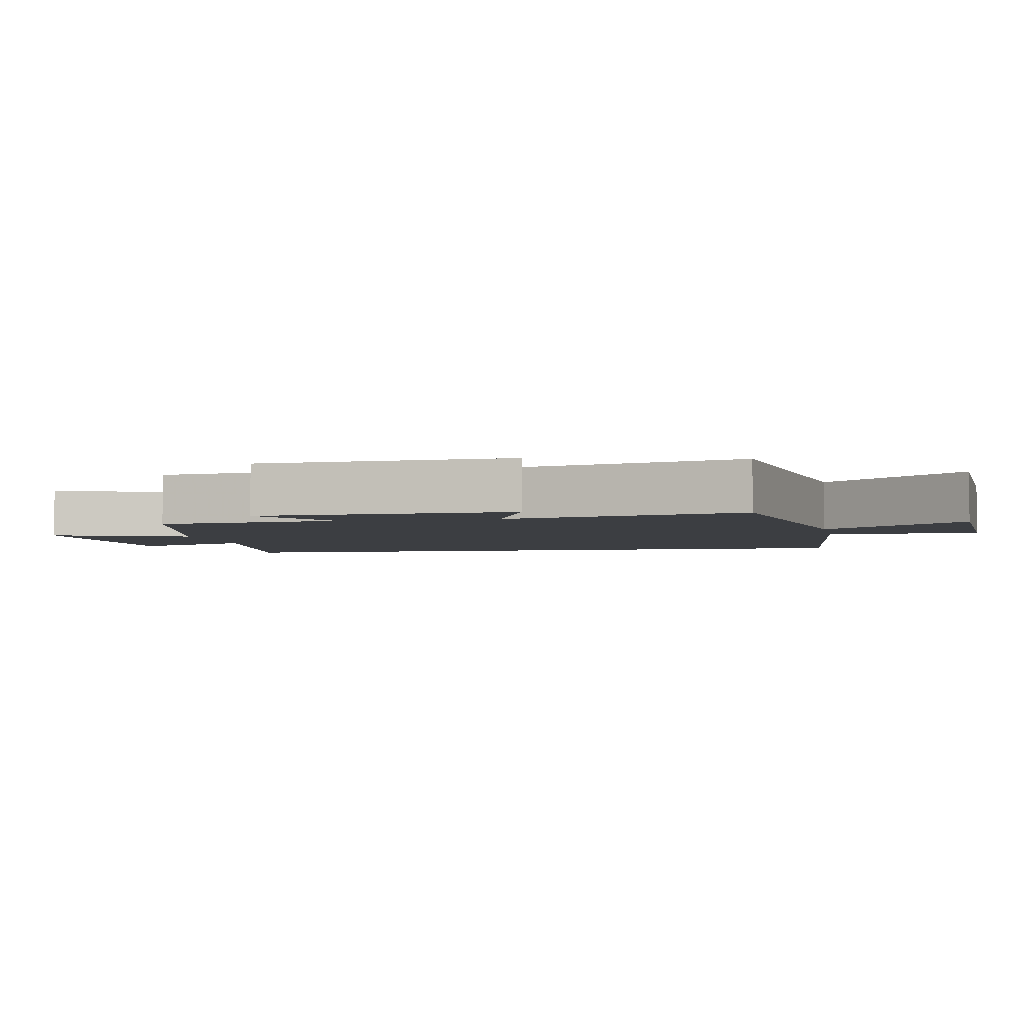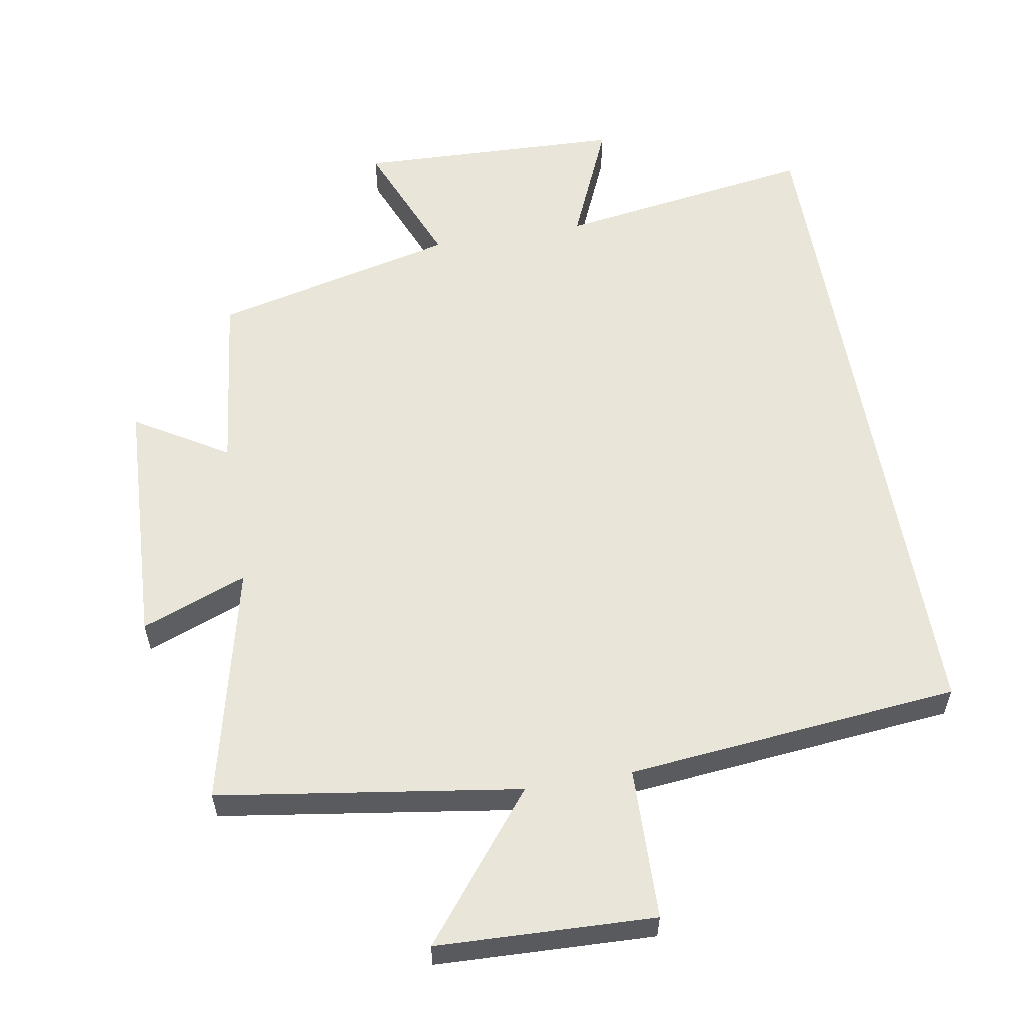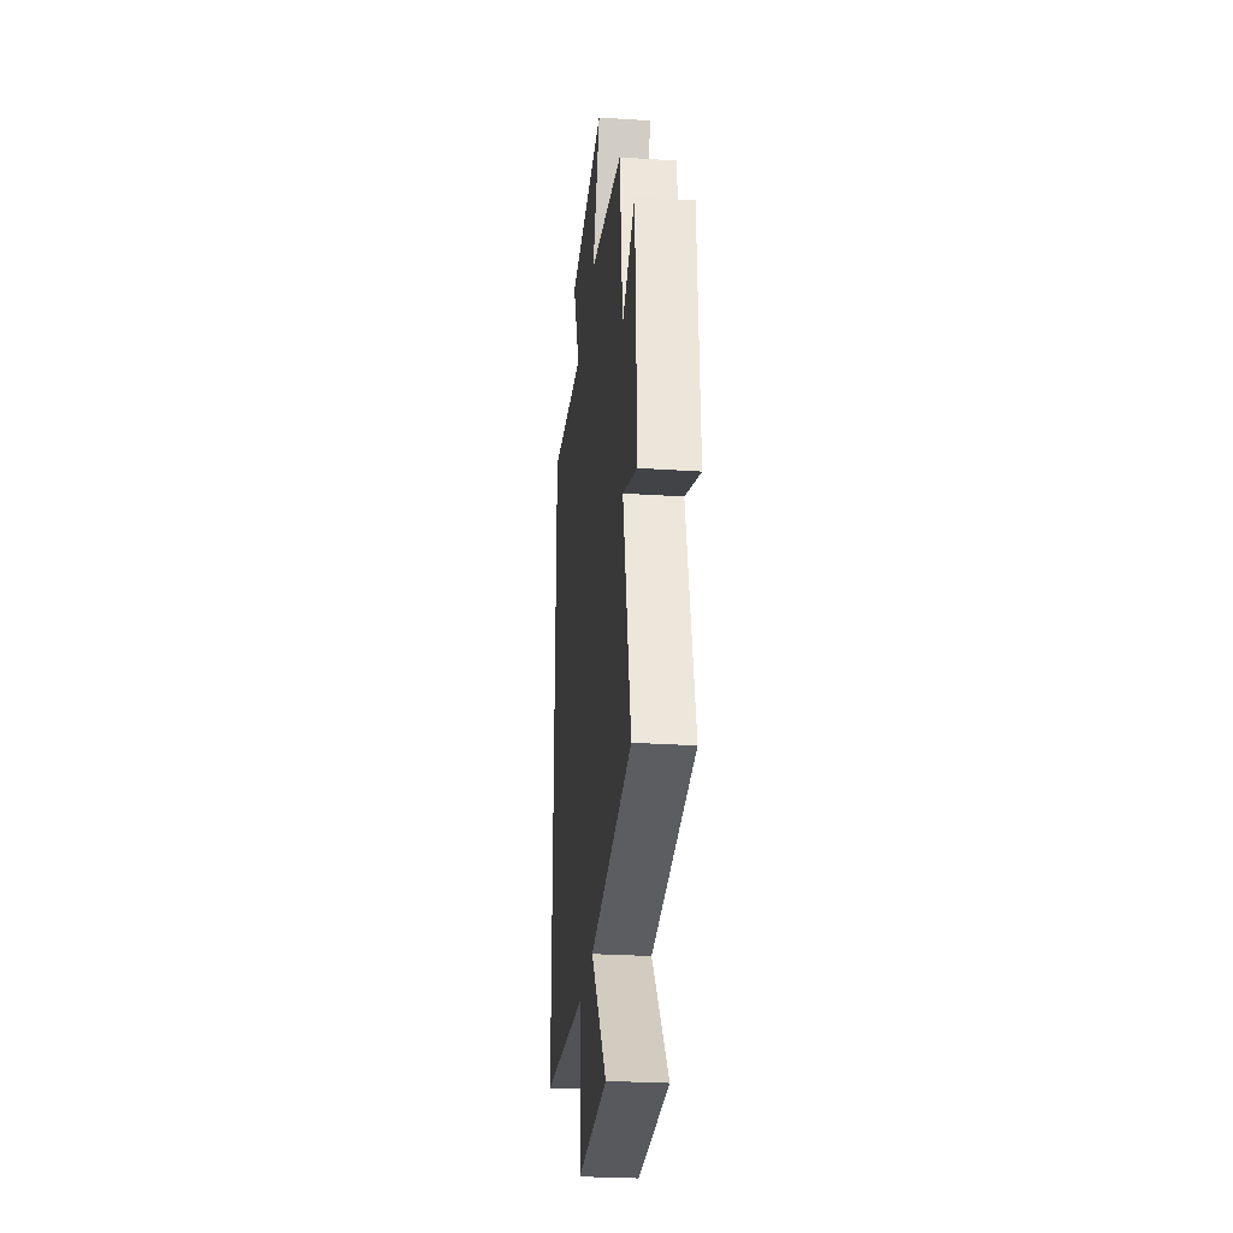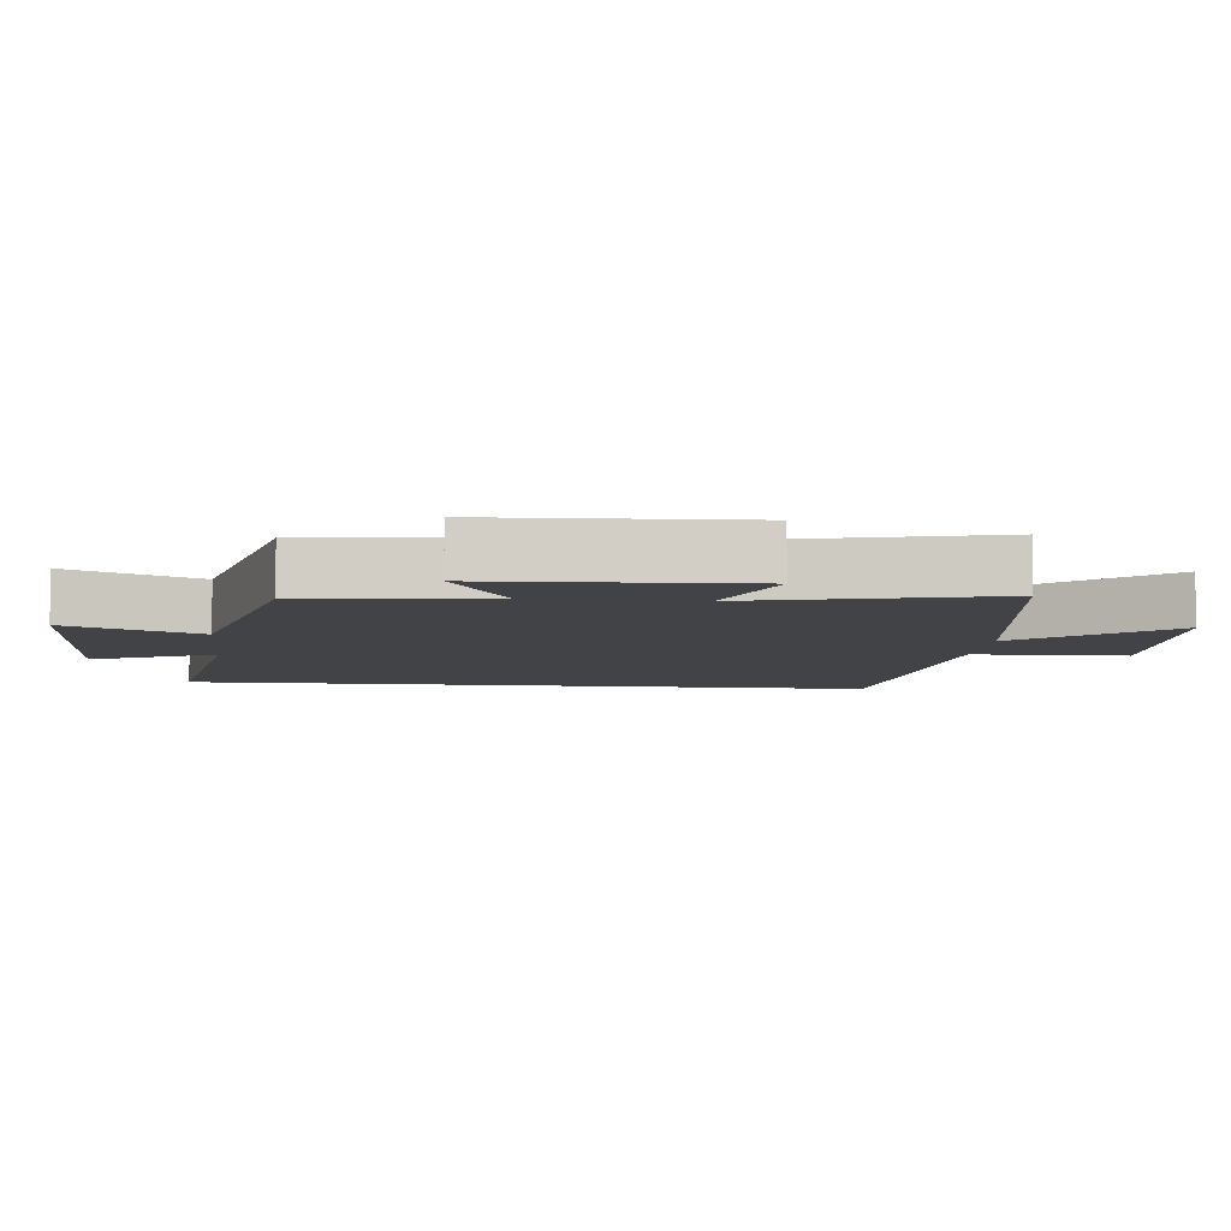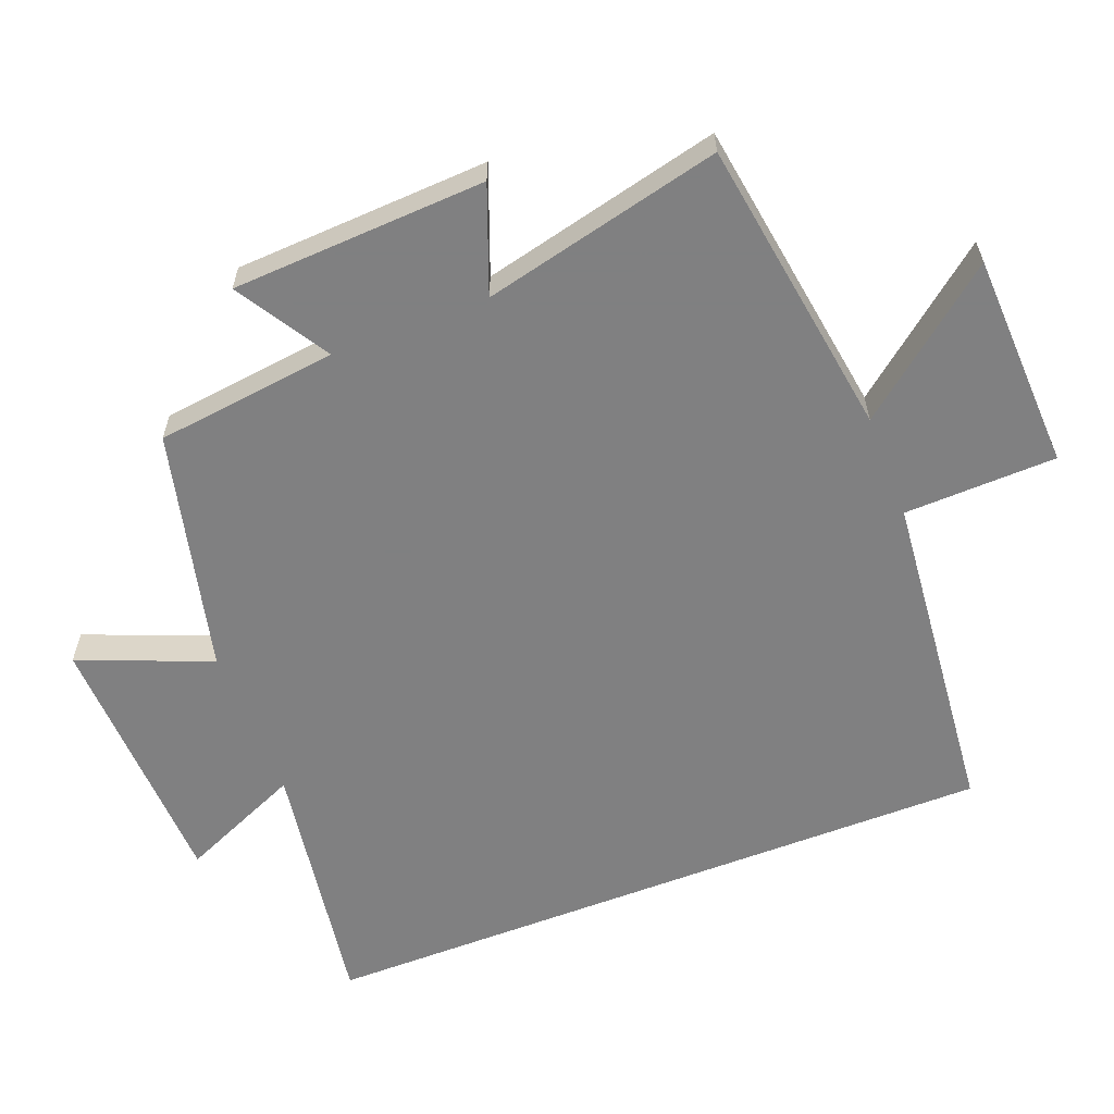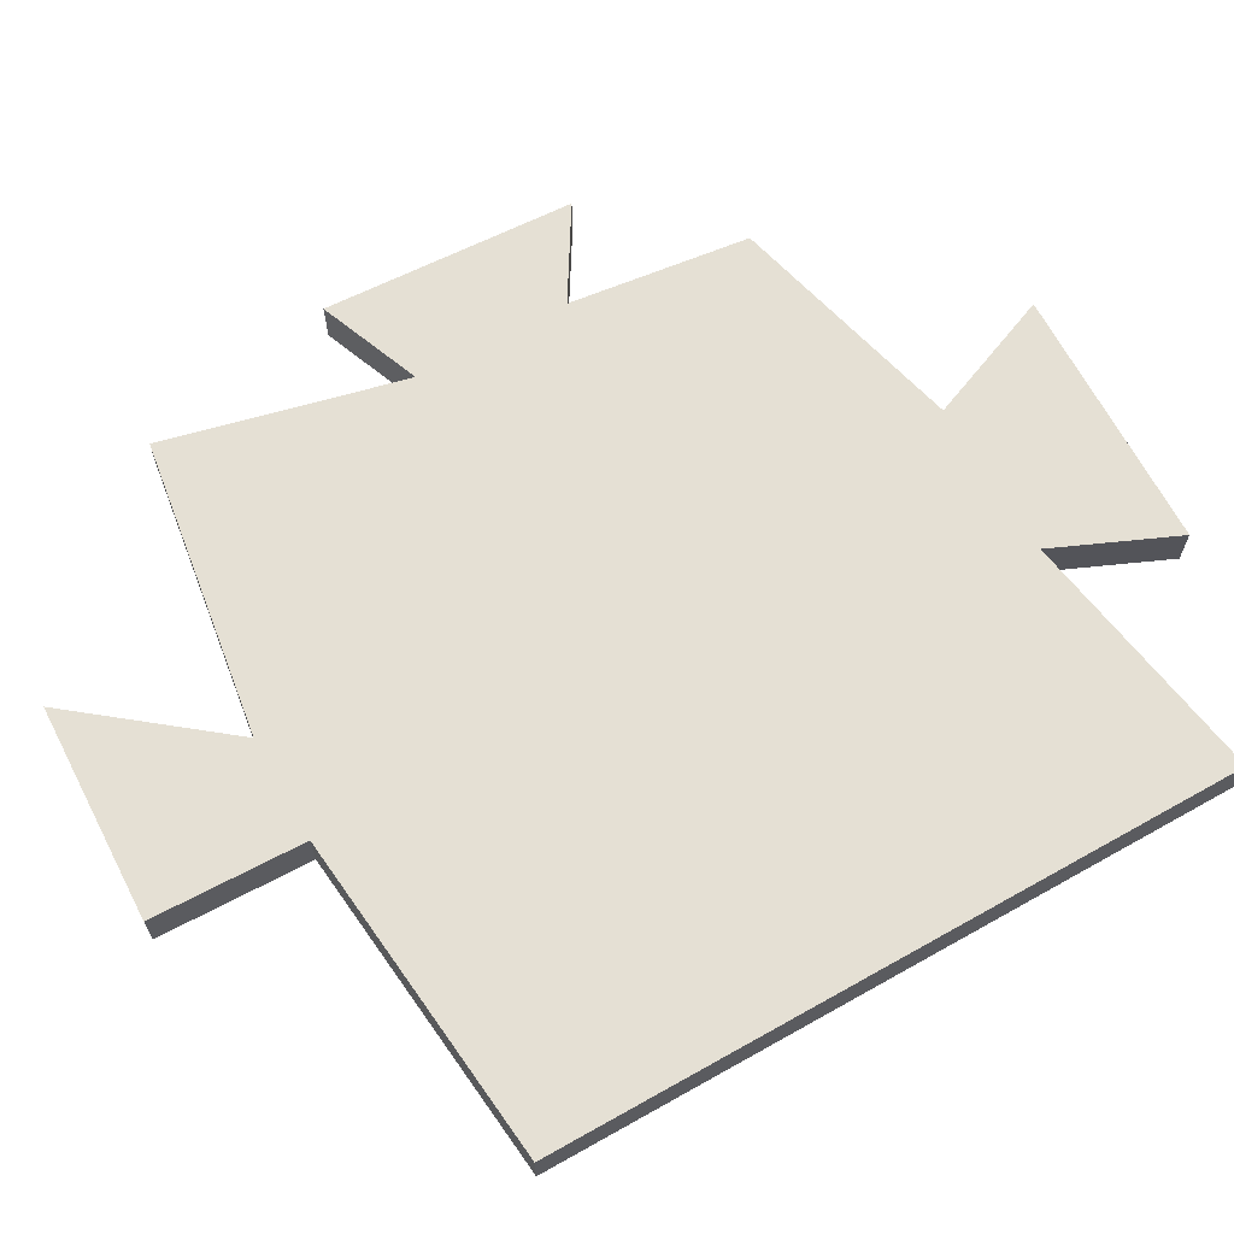
<metadata>
{"format":"obj","ext":"obj","renderer":"f3d","projection":"perspective","resolution":1024,"background":"white","views":[{"elev":-3.4,"azim":101.2,"up":"+Y"},{"elev":57.8,"azim":170.2,"up":"+Y"},{"elev":-28.0,"azim":84.3,"up":"+Z"},{"elev":-7.1,"azim":84.0,"up":"+Y"},{"elev":-60.0,"azim":111.3,"up":"+Y"},{"elev":65.4,"azim":-119.5,"up":"+Y"}]}
</metadata>
<code>
v -0.5 0.07 0.558
v -0.122 0.07 0.5
v -0.2 0.07 0.679
v 0.19 0.07 0.693
v 0.112 0.07 0.5
v 0.468 0.07 0.414
v 0.5 0.07 0.147
v 0.636 0.07 0.23
v 0.654 0.07 -0.142
v 0.5 0.07 -0.083
v 0.583 0.07 -0.434
v 0.142 0.07 -0.5
v 0.31 0.07 -0.711
v -0.008 0.07 -0.723
v -0.014 0.07 -0.5
v -0.5 0.07 -0.452
v -0.5 0 0.558
v -0.122 0 0.5
v -0.2 0 0.679
v 0.19 0 0.693
v 0.112 0 0.5
v 0.468 0 0.414
v 0.5 0 0.147
v 0.636 0 0.23
v 0.654 0 -0.142
v 0.5 0 -0.083
v 0.583 0 -0.434
v 0.142 0 -0.5
v 0.31 0 -0.711
v -0.008 0 -0.723
v -0.014 0 -0.5
v -0.5 0 -0.452
f 15 16 1 2
f 12 13 14 15
f 12 15 2
f 11 12 2
f 10 11 2
f 7 8 9 10
f 7 10 2
f 6 7 2
f 5 6 2
f 2 3 4 5
f 18 17 32 31
f 31 30 29 28
f 18 31 28
f 18 28 27
f 18 27 26
f 26 25 24 23
f 18 26 23
f 18 23 22
f 18 22 21
f 21 20 19 18
f 1 17 18 2
f 2 18 19 3
f 3 19 20 4
f 4 20 21 5
f 5 21 22 6
f 6 22 23 7
f 7 23 24 8
f 8 24 25 9
f 9 25 26 10
f 10 26 27 11
f 11 27 28 12
f 12 28 29 13
f 13 29 30 14
f 14 30 31 15
f 15 31 32 16
f 16 32 17 1

</code>
